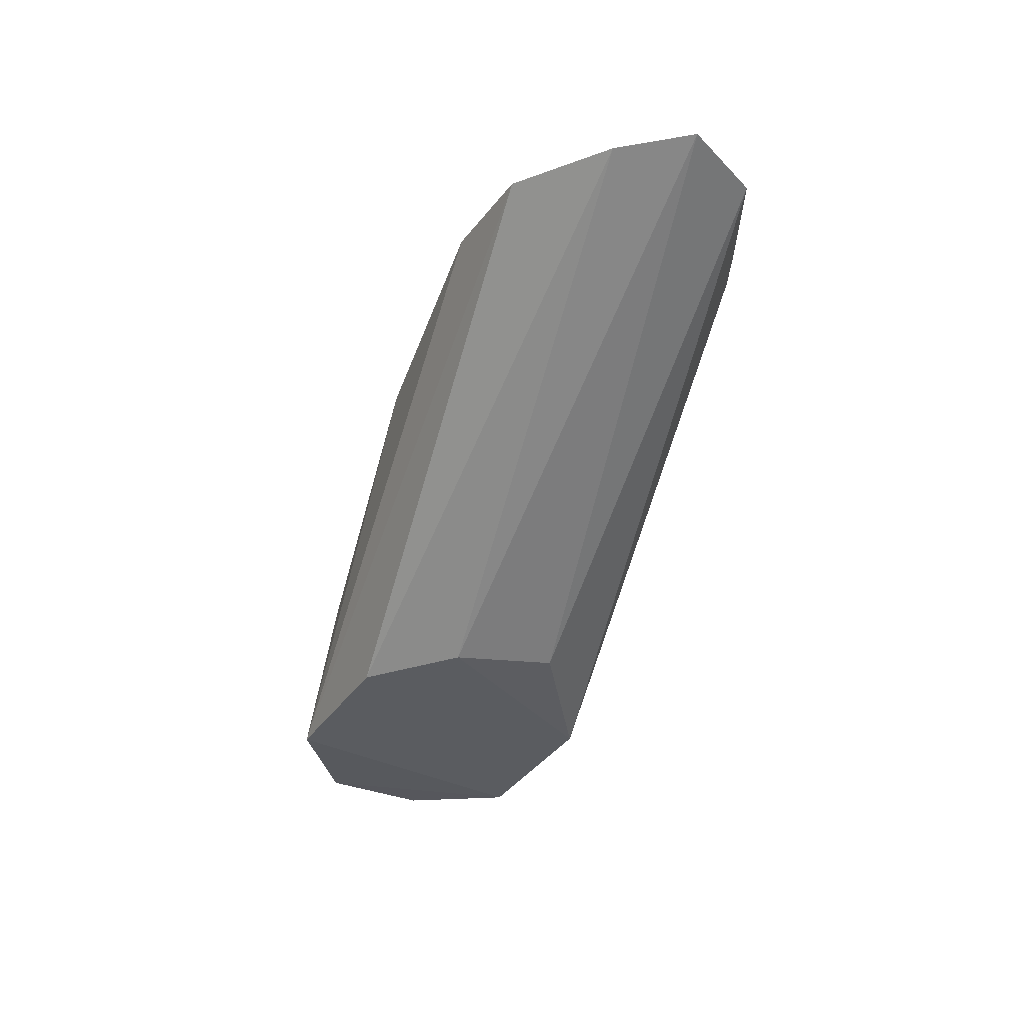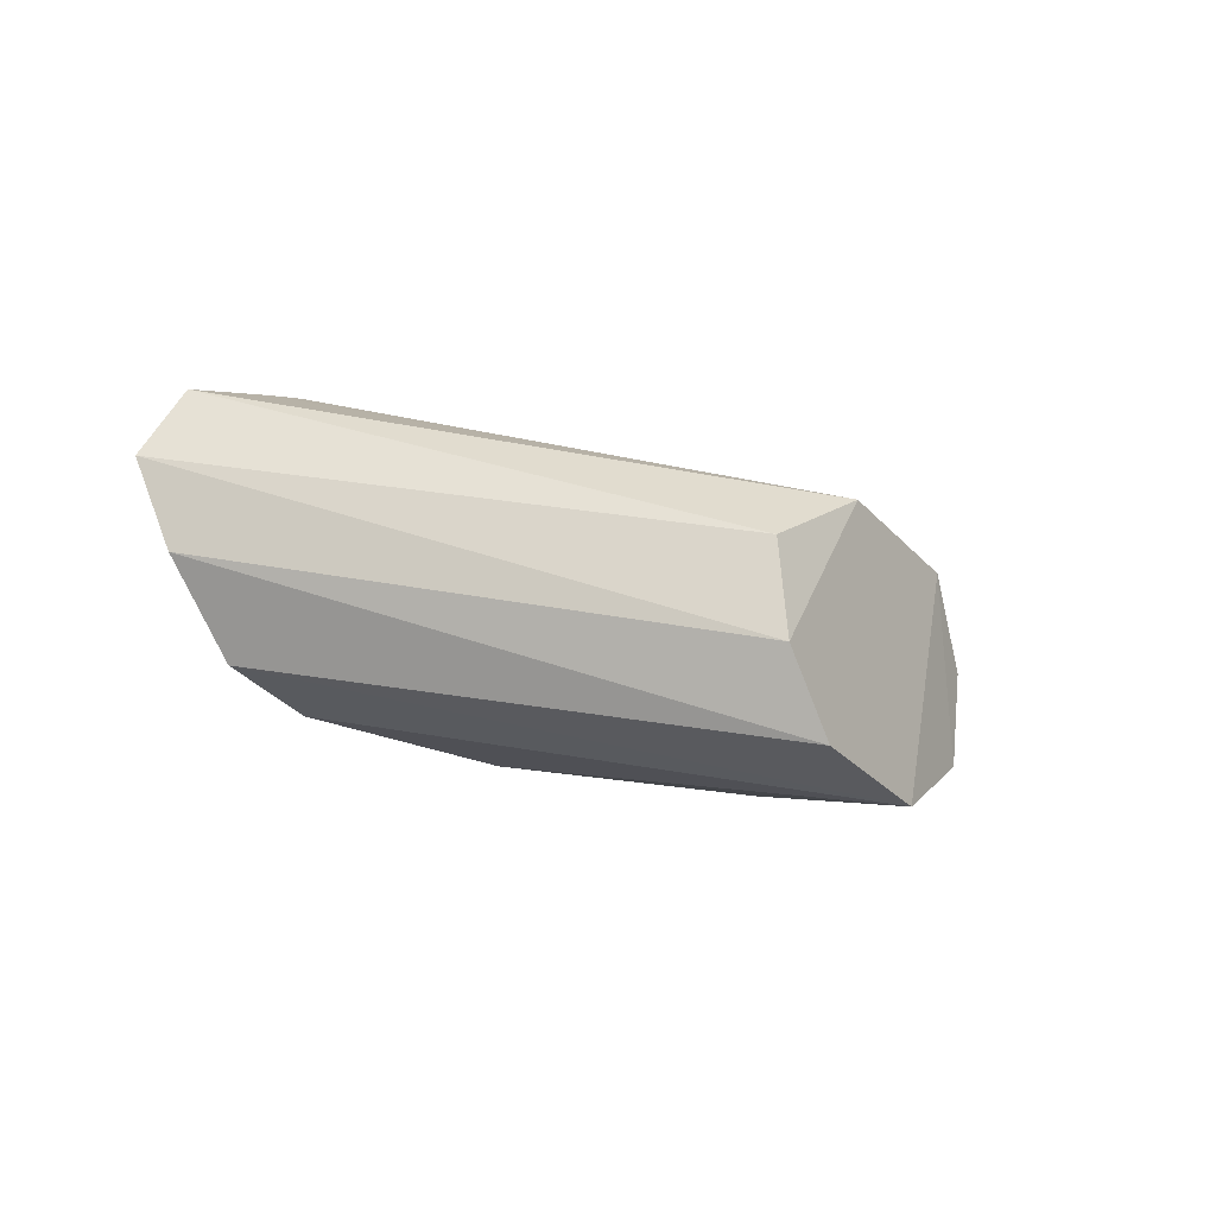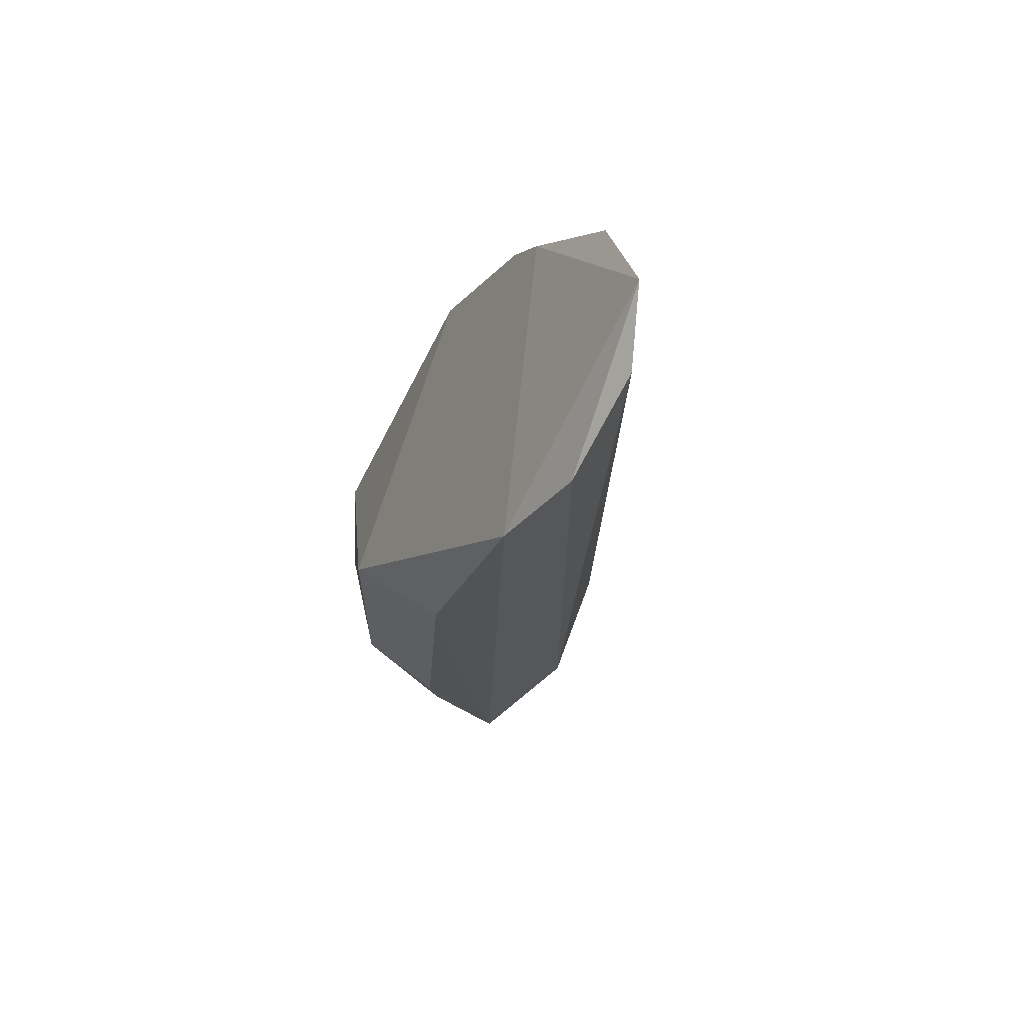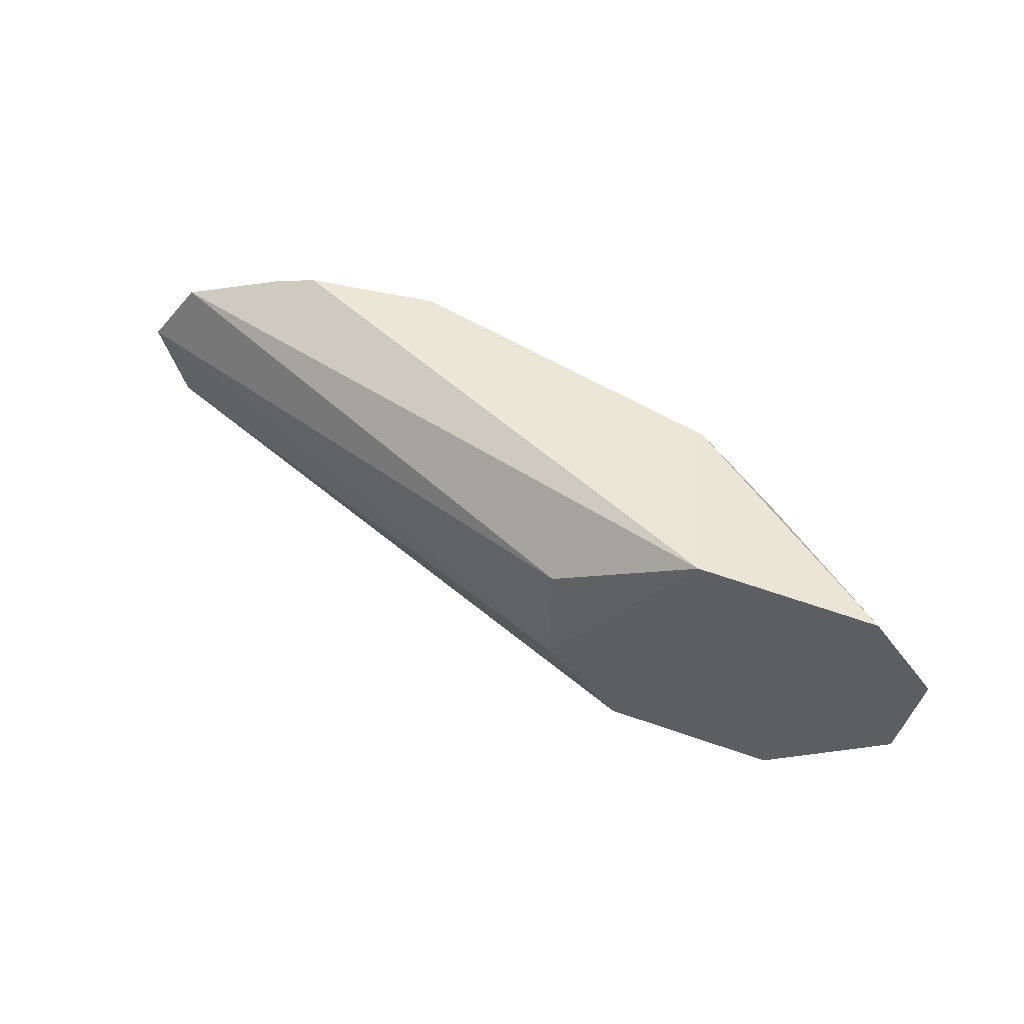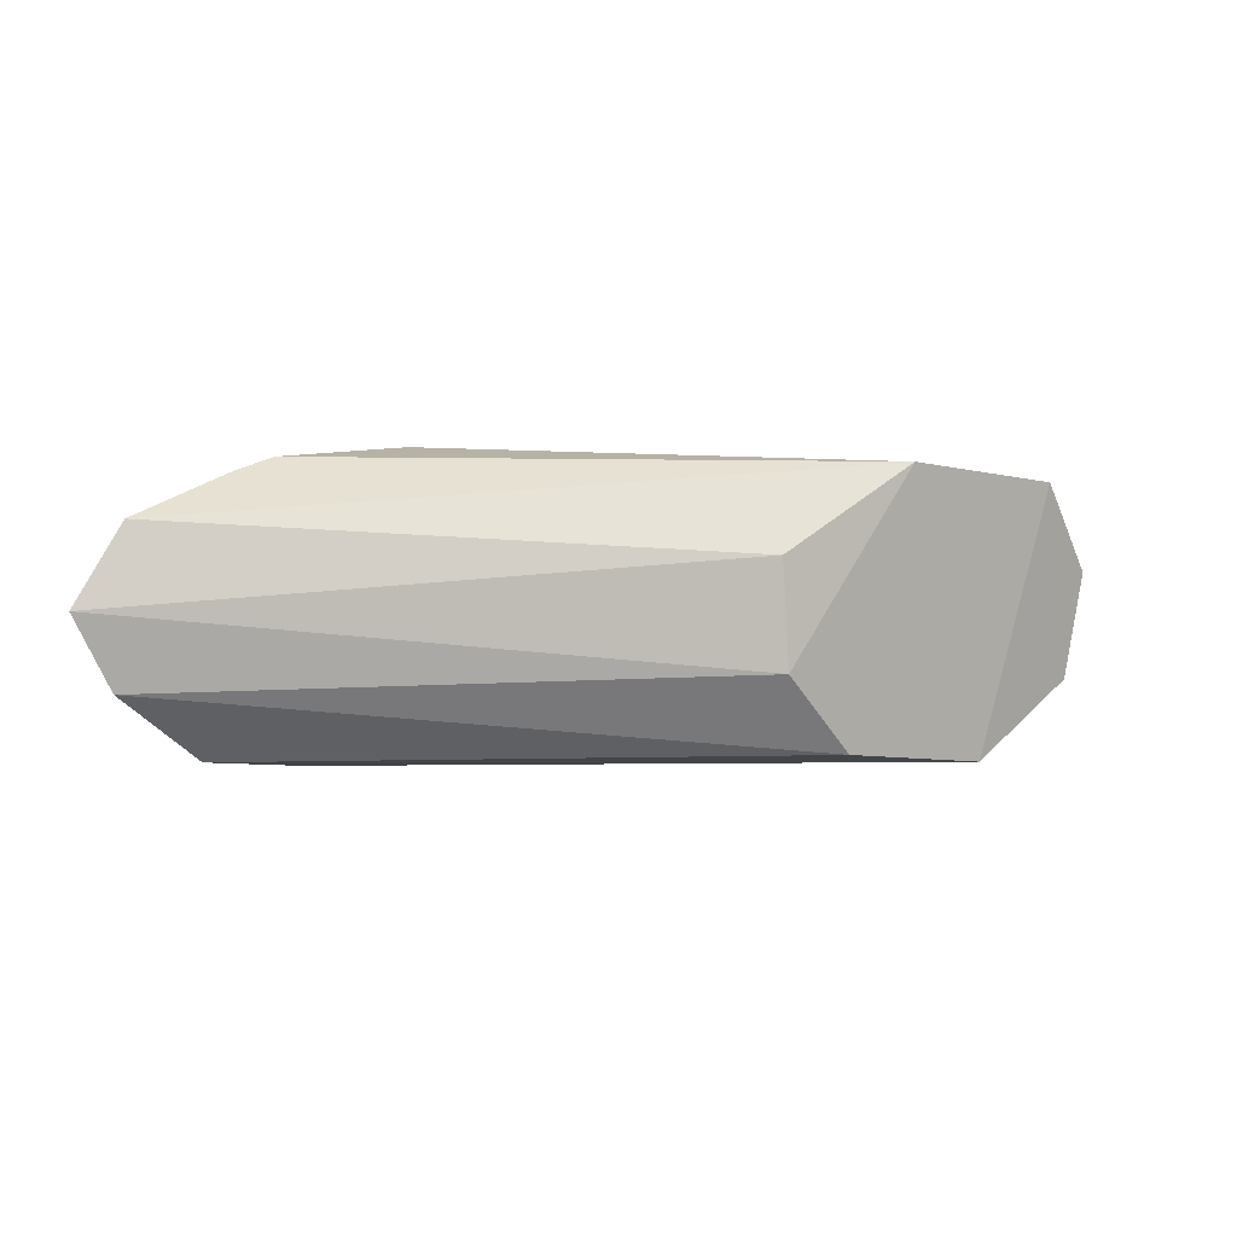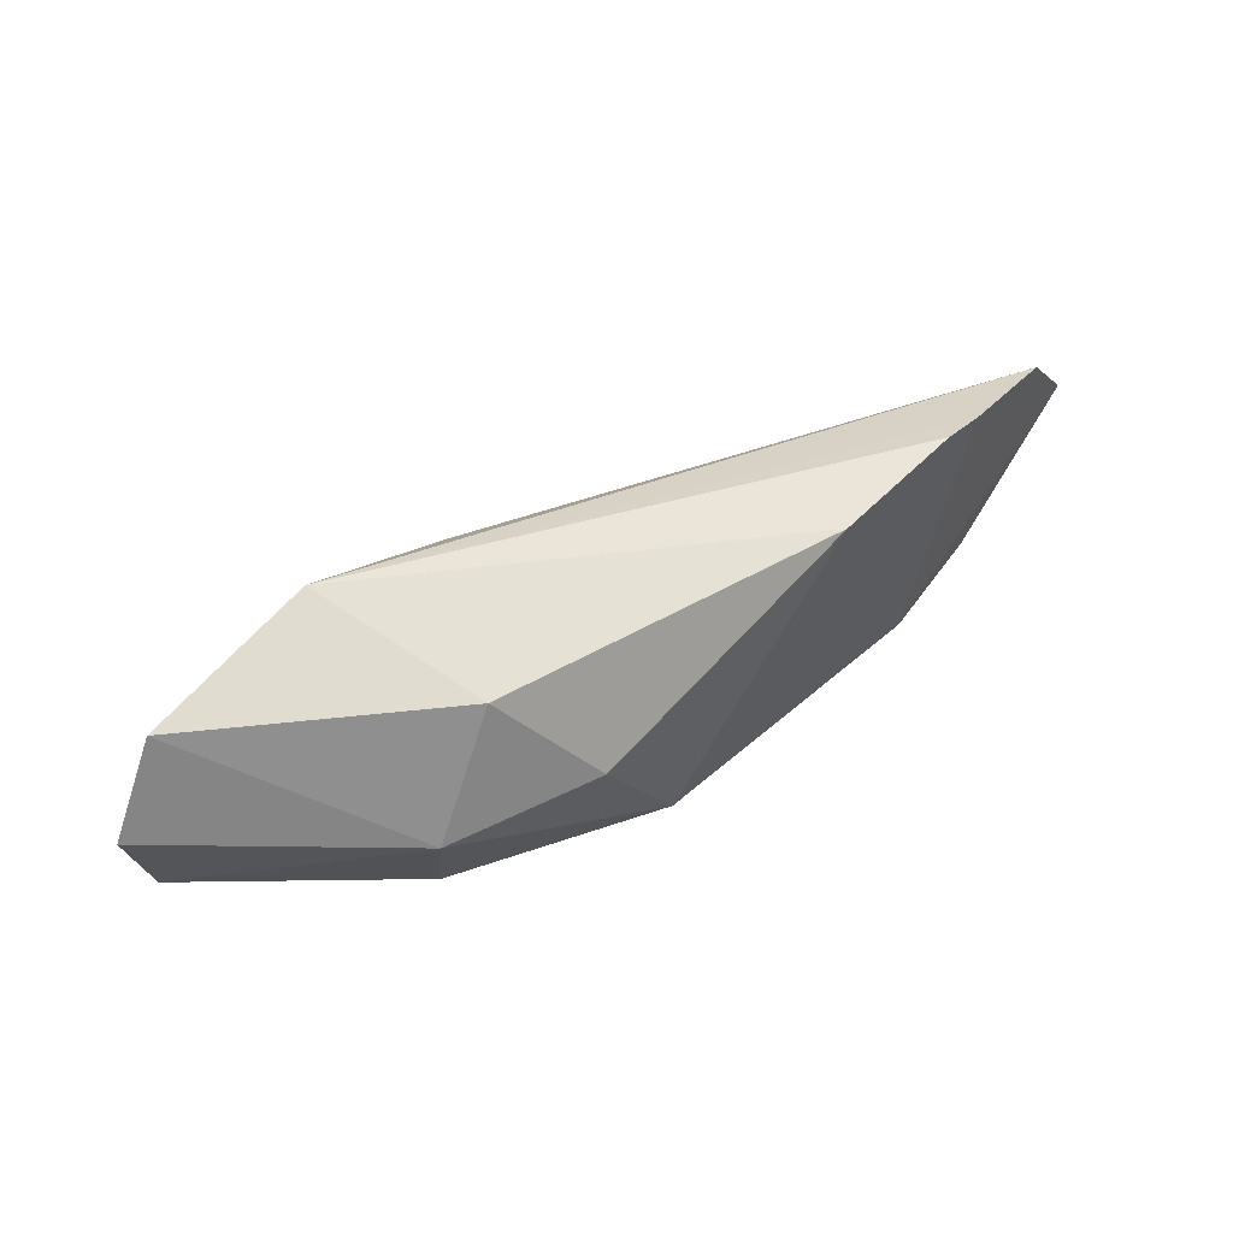
<metadata>
{"format":"obj","ext":"obj","renderer":"f3d","projection":"perspective","resolution":1024,"background":"white","views":[{"elev":-34.0,"azim":72.6,"up":"+Z"},{"elev":-15.9,"azim":123.9,"up":"+Y"},{"elev":-20.5,"azim":60.7,"up":"+Y"},{"elev":48.3,"azim":-165.2,"up":"+Y"},{"elev":10.4,"azim":143.7,"up":"+Y"},{"elev":57.4,"azim":-45.8,"up":"+Y"}]}
</metadata>
<code>
o Shape_IndexedFaceSet.004_Shape_IndexedFaceSet.4846
v -0.3775 0.6018 0.6775
v -0.3078 0.6424 0.7007
v -0.302 0.641 0.7007
v -0.376 0.641 0.66
v -0.2846 0.6163 0.6978
v -0.3644 0.6279 0.6978
v -0.3659 0.6047 0.66
v -0.4094 0.6236 0.6615
v -0.3107 0.6033 0.7007
v -0.3717 0.6395 0.6862
v -0.3557 0.6308 0.6615
v -0.3557 0.612 0.7007
v -0.2875 0.6366 0.6992
v -0.3891 0.6004 0.66
v -0.3818 0.6091 0.6862
v -0.4007 0.6366 0.66
v -0.3833 0.6236 0.6891
v -0.3557 0.6163 0.66
v -0.3267 0.6424 0.7007
v -0.4065 0.6091 0.6615
v -0.2803 0.6265 0.6992
v -0.2962 0.6062 0.6992
v -0.3412 0.6018 0.6949
f 15 1 23
f 2 3 4
f 3 2 9
f 9 2 12
f 4 3 13
f 11 4 13
f 4 7 14
f 10 4 16
f 4 14 16
f 6 10 17
f 12 6 17
f 15 12 17
f 10 16 17
f 16 8 17
f 7 4 18
f 5 7 18
f 4 11 18
f 2 4 19
f 4 10 19
f 10 6 19
f 12 2 19
f 6 12 19
f 14 1 20
f 1 15 20
f 8 16 20
f 16 14 20
f 17 8 20
f 15 17 20
f 3 9 21
f 13 3 21
f 11 13 21
f 5 18 21
f 18 11 21
f 7 5 22
f 14 7 22
f 9 14 22
f 21 9 22
f 5 21 22
f 9 12 23
f 1 14 23
f 14 9 23
f 12 15 23

</code>
